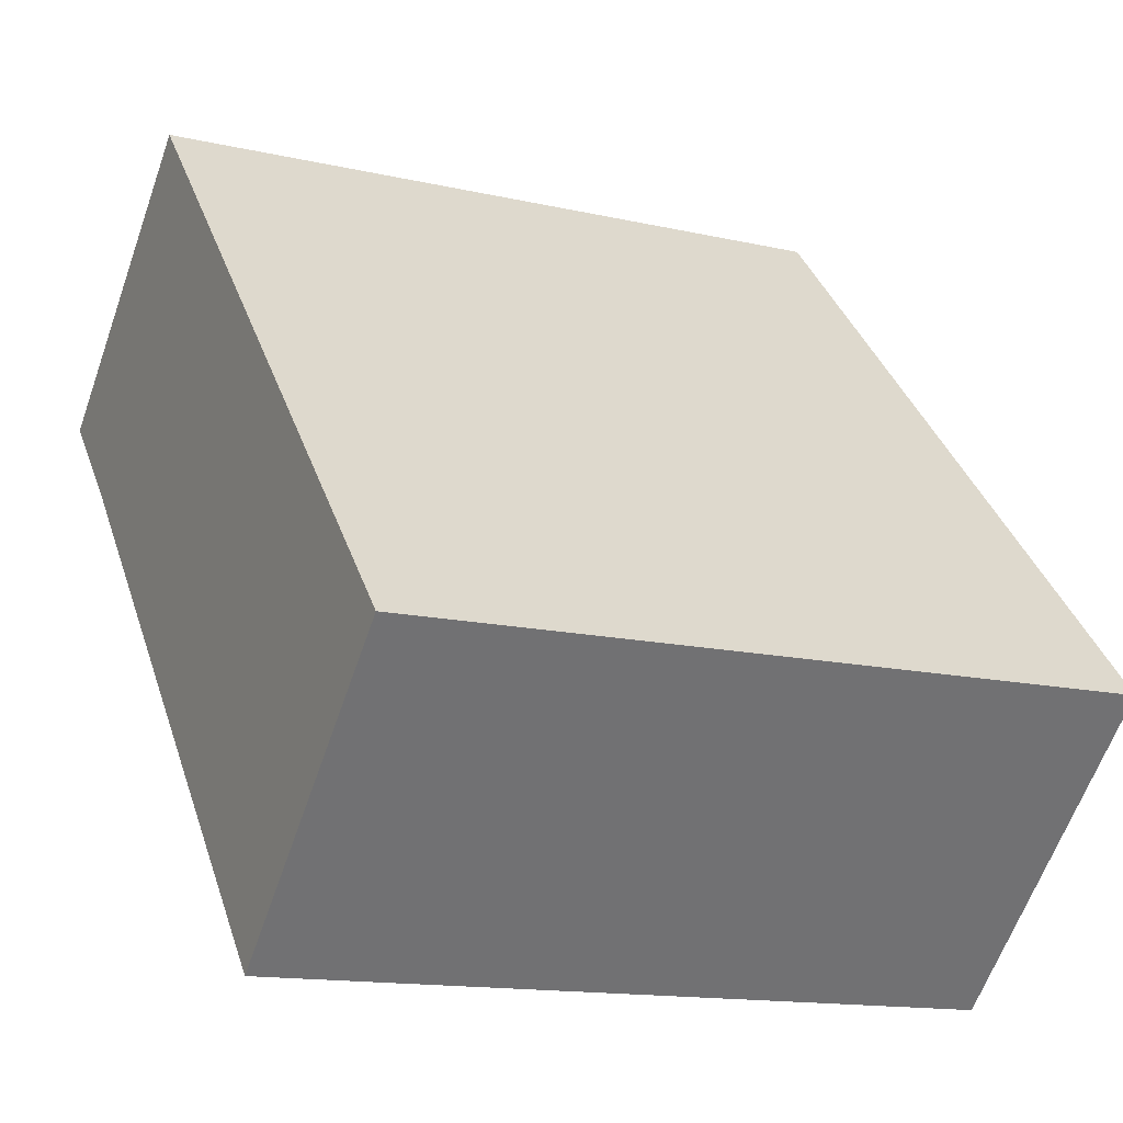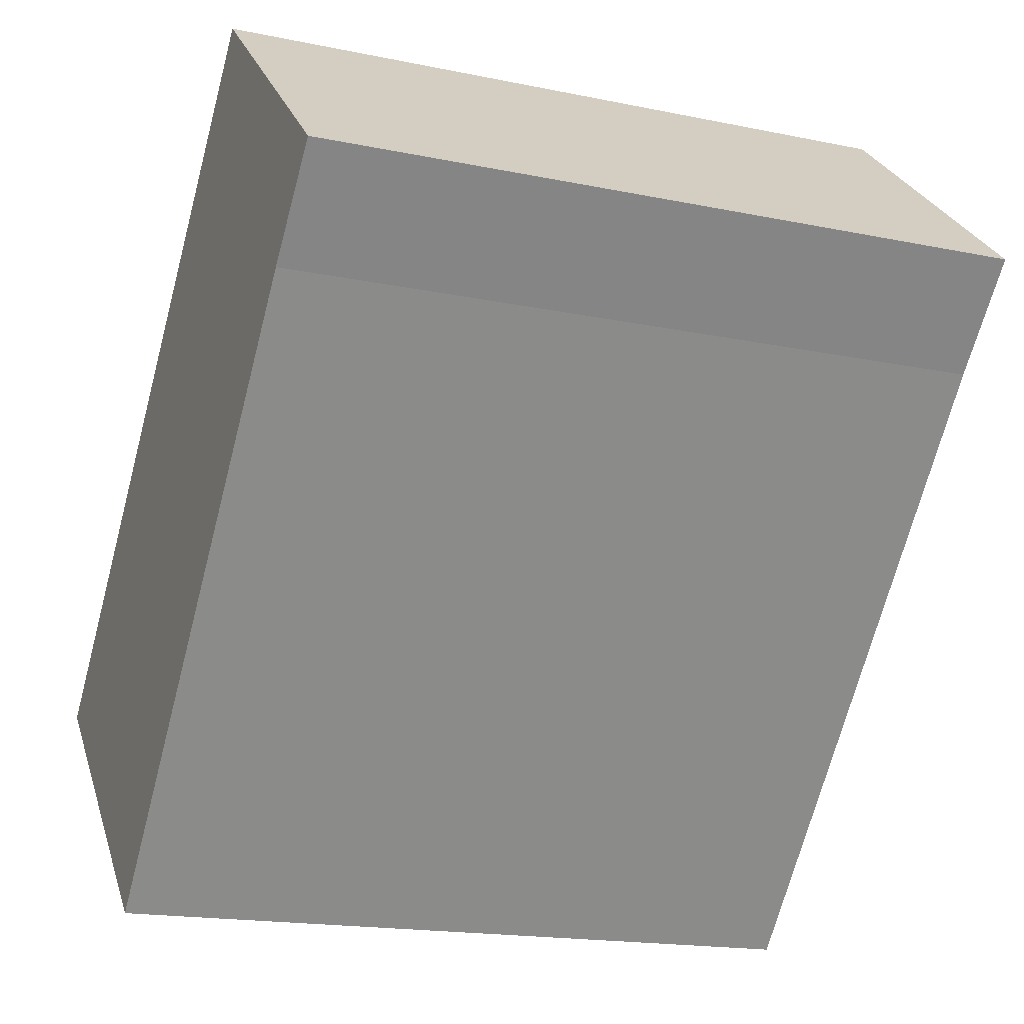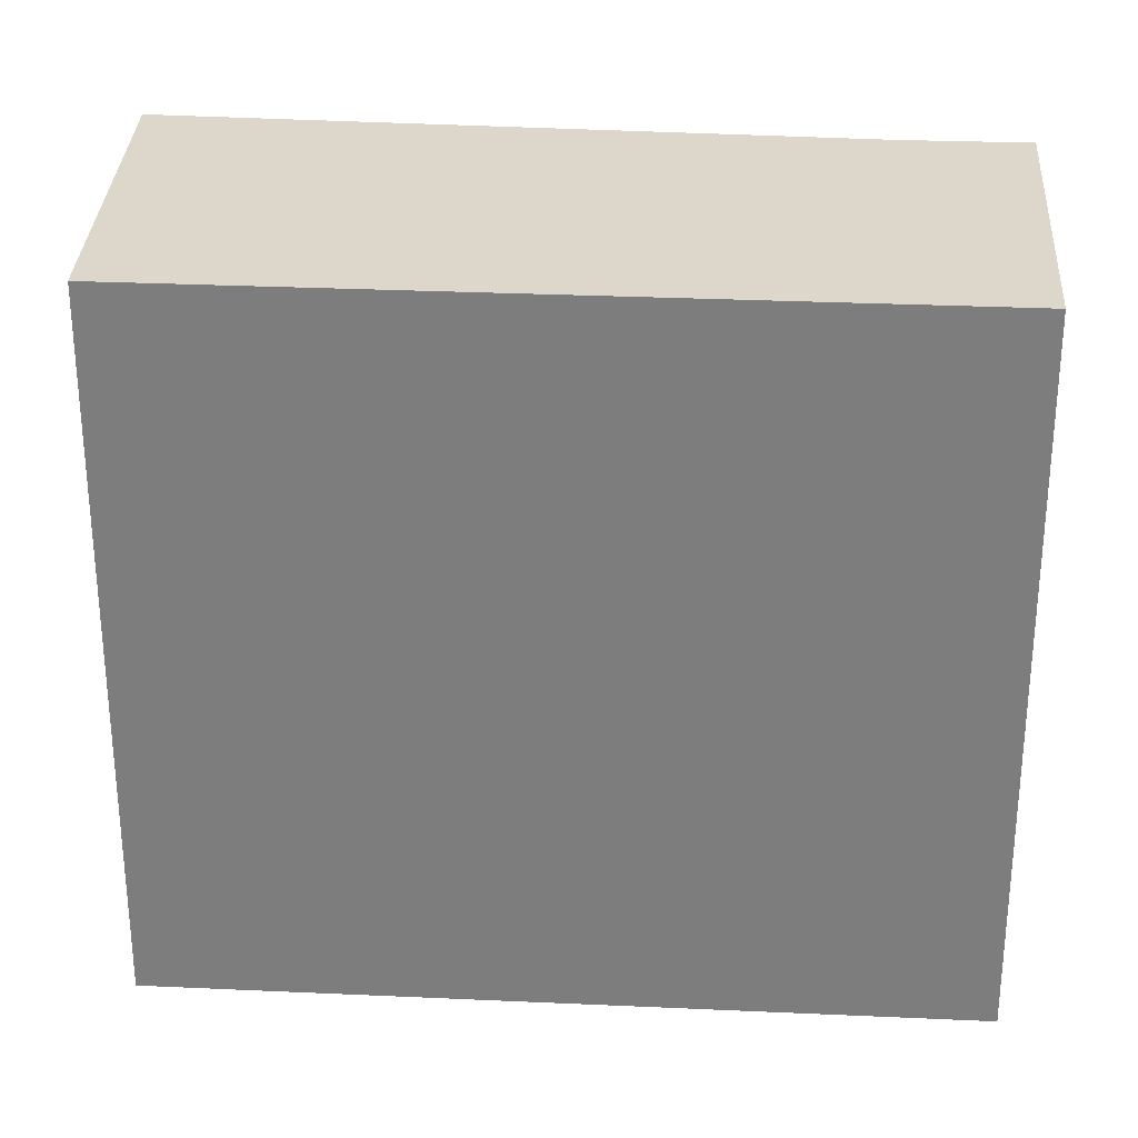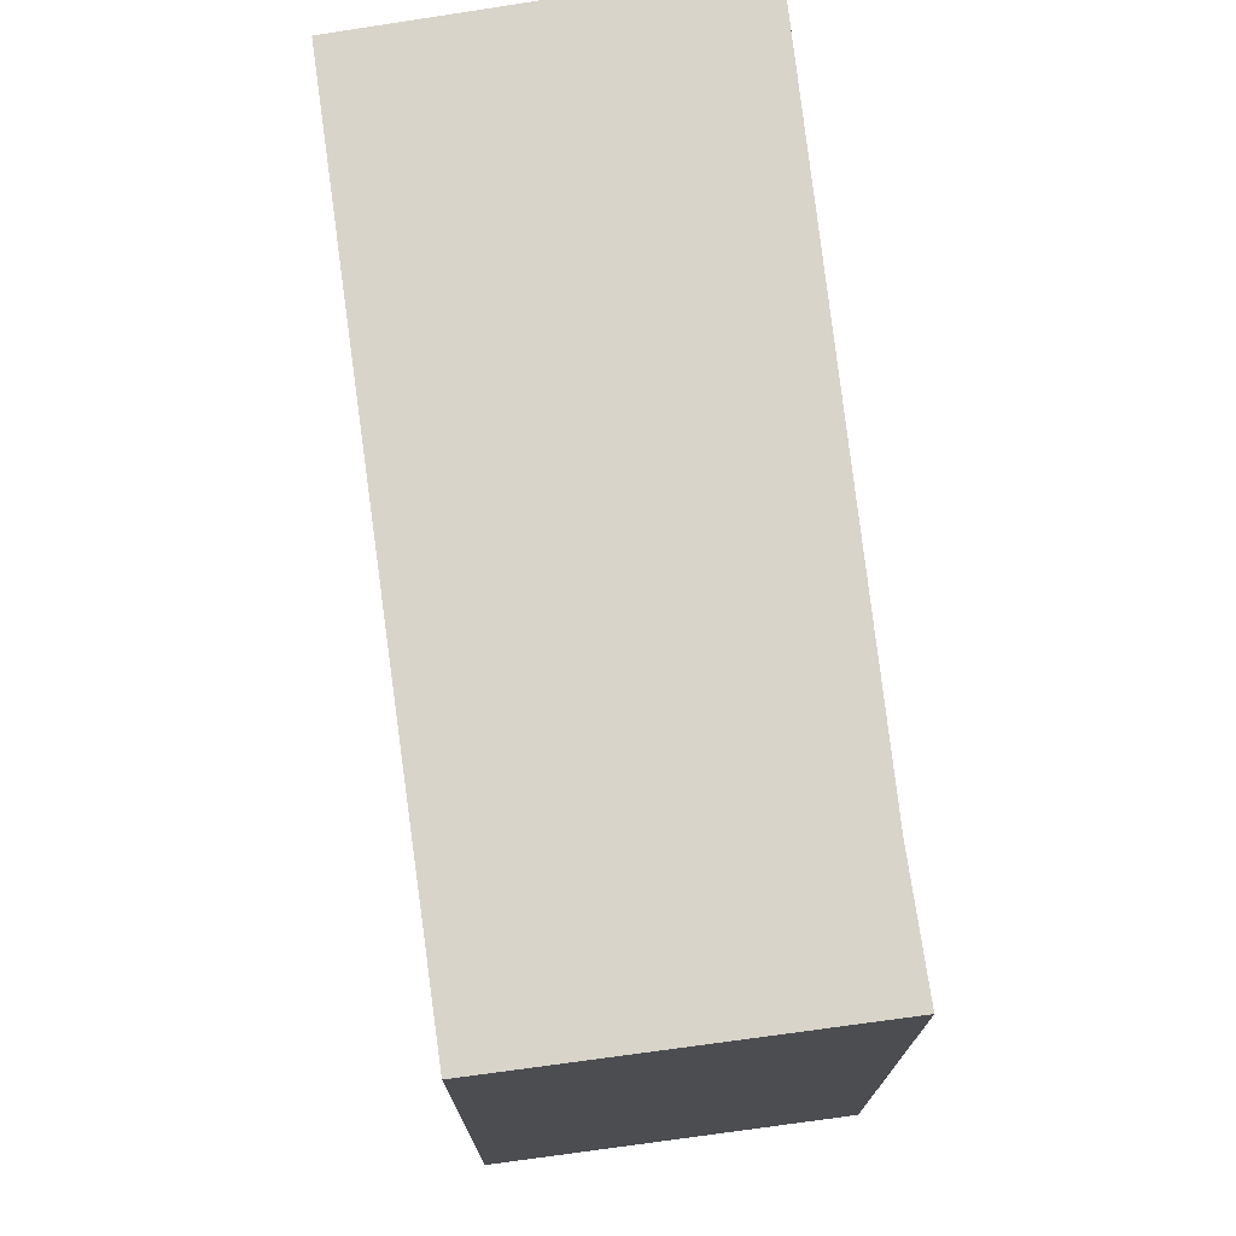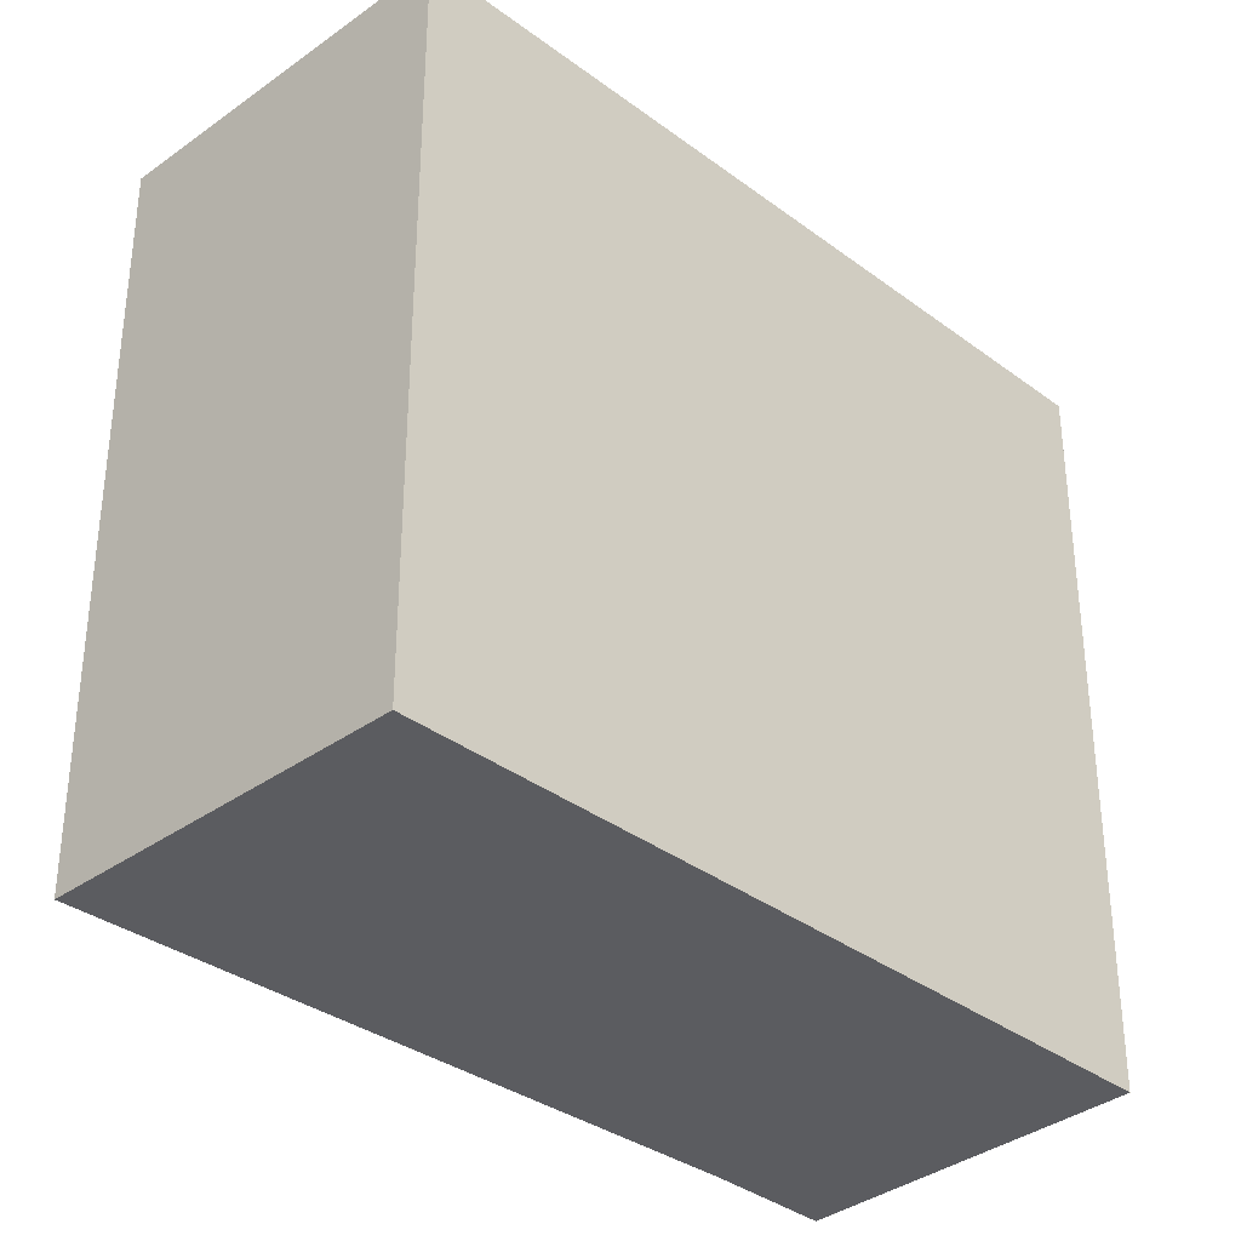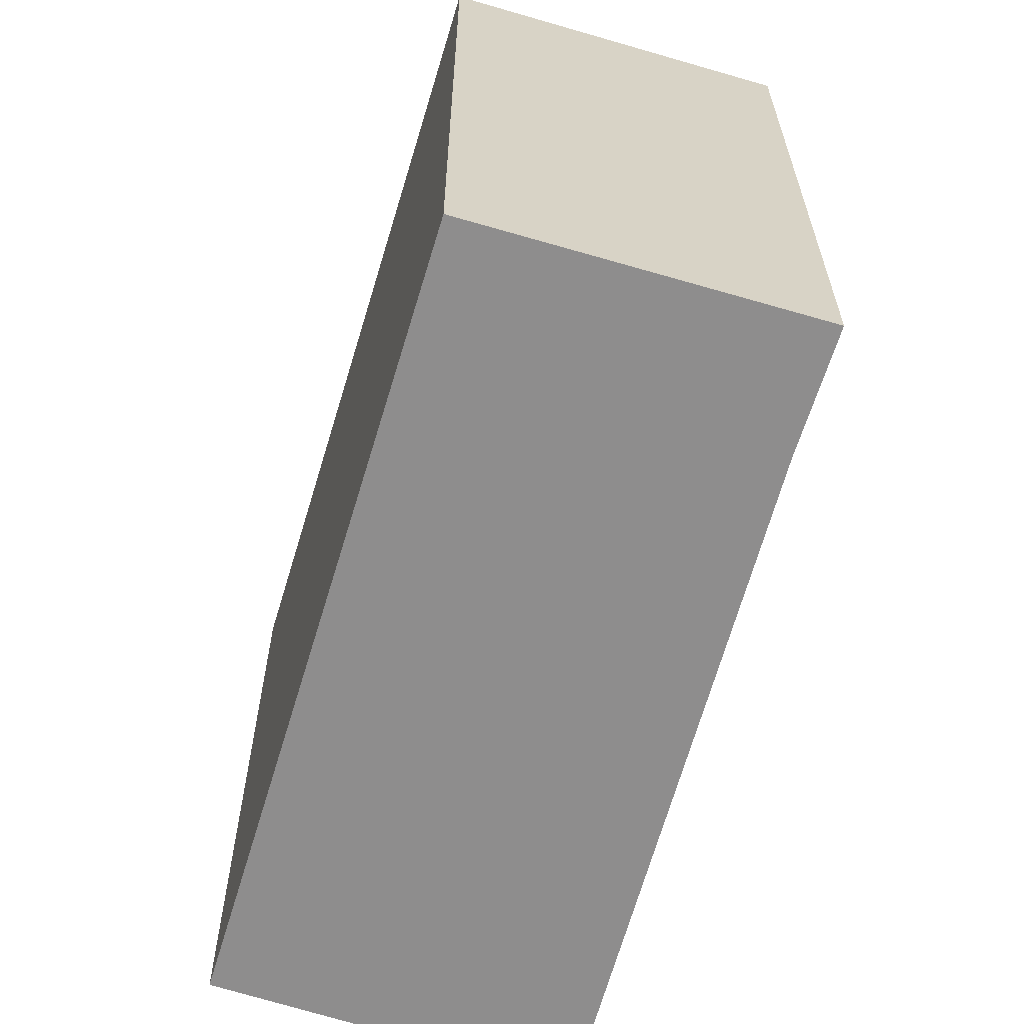
<metadata>
{"format":"obj","ext":"obj","renderer":"f3d","projection":"perspective","resolution":1024,"background":"white","views":[{"elev":-14.1,"azim":-116.9,"up":"+Z"},{"elev":-17.3,"azim":67.4,"up":"+Z"},{"elev":30.4,"azim":-43.9,"up":"+Y"},{"elev":75.4,"azim":34.4,"up":"+Y"},{"elev":-35.3,"azim":-92.4,"up":"+Y"},{"elev":-64.7,"azim":25.6,"up":"+Y"}]}
</metadata>
<code>
v  2.182 2.92 2.395
v  1.062 2.92 -1.024
v  0 2.92 1.788e-16
v  2.885 2.92 1.08
v  3.231 2.92 1.451
v  1.062 6.27e-17 -1.024
v  0 0 0
v  2.182 -1.467e-16 2.395
v  3.231 -8.885e-17 1.451
v  2.885 -6.613e-17 1.08
g defaultobject
f 1 2 3
f 2 1 4
f 4 1 5
f 6 3 2
f 3 6 7
f 7 1 3
f 1 7 8
f 8 5 1
f 5 8 9
f 10 2 4
f 2 10 6
f 9 4 5
f 4 9 10
f 10 7 6
f 7 10 8
f 8 10 9

</code>
